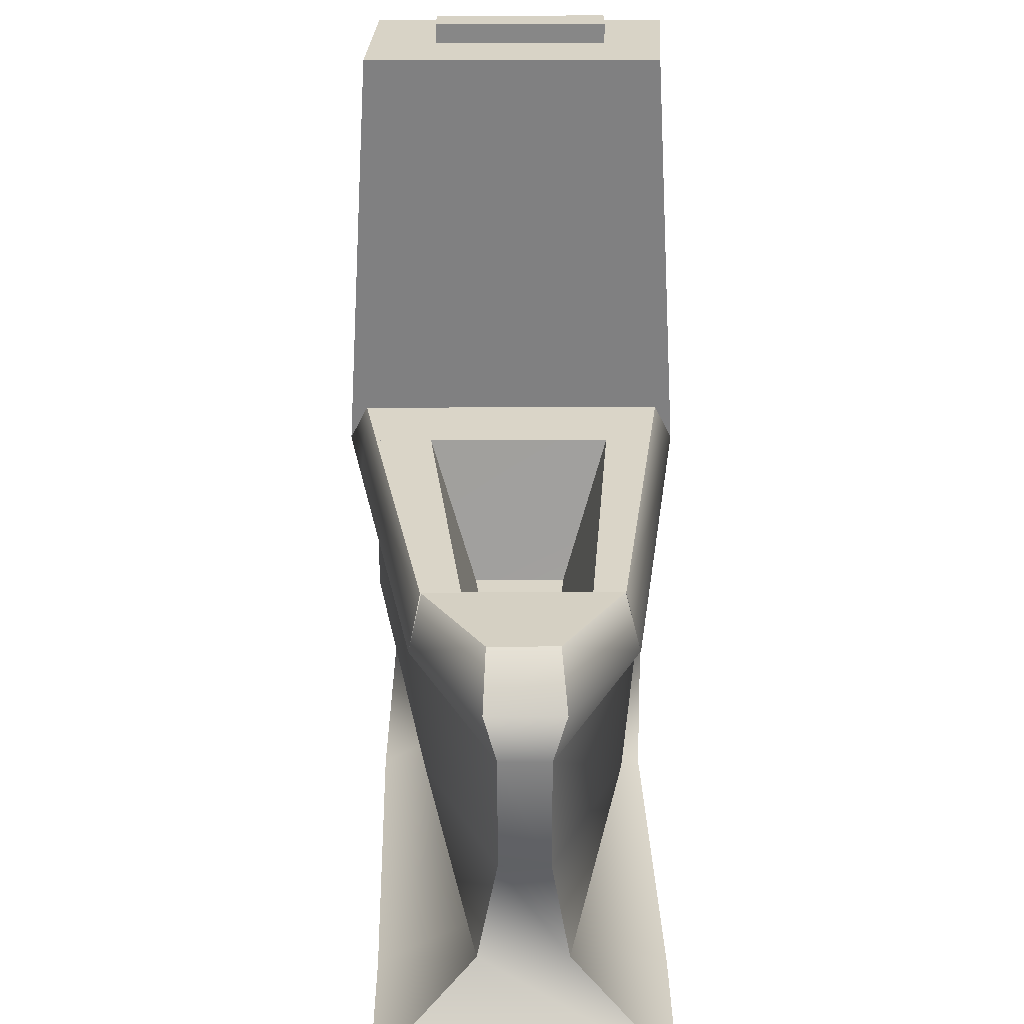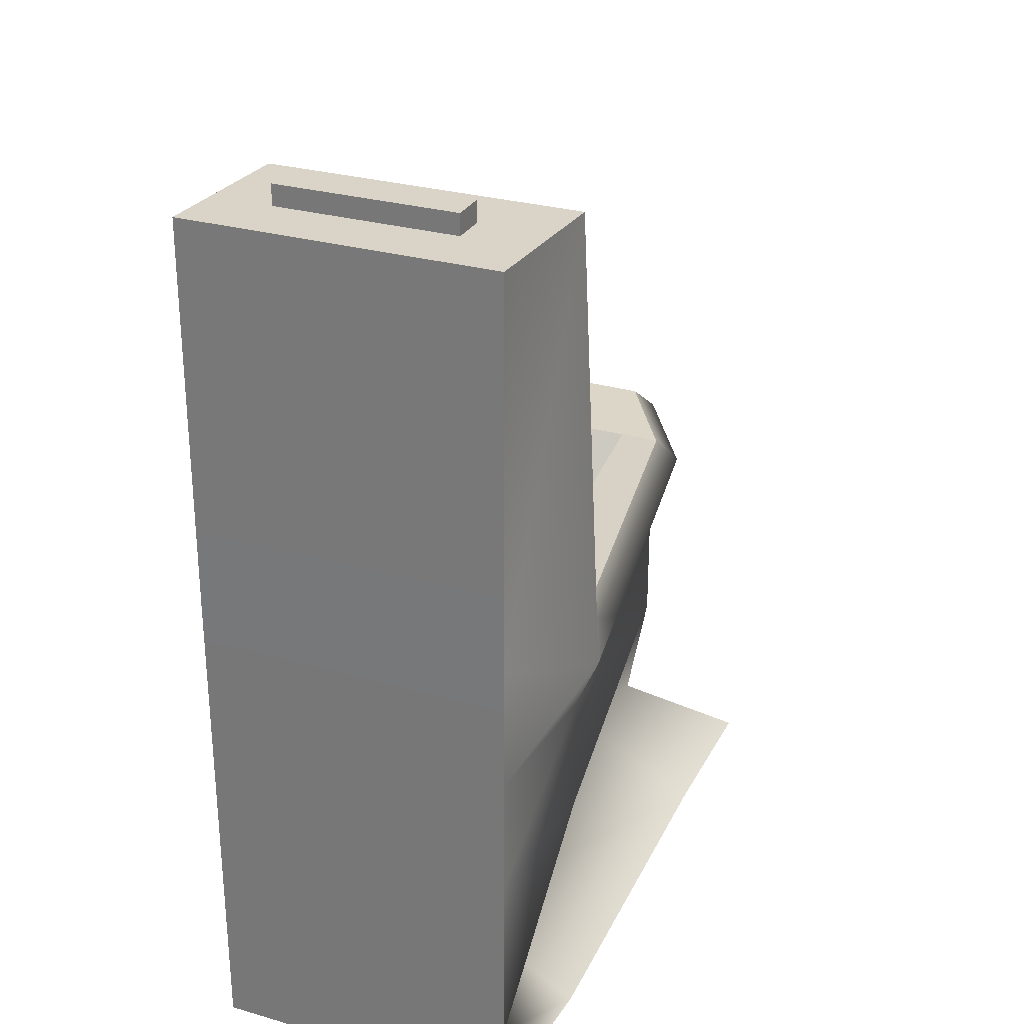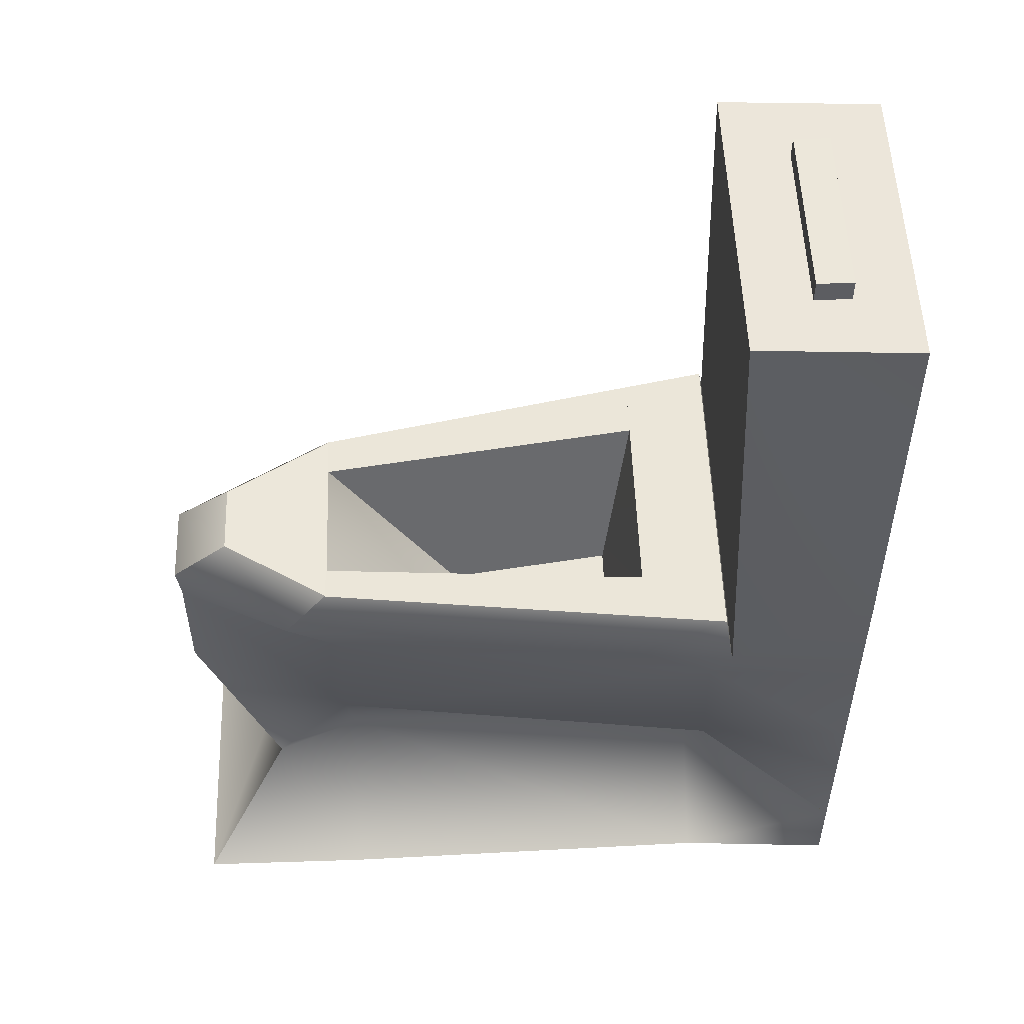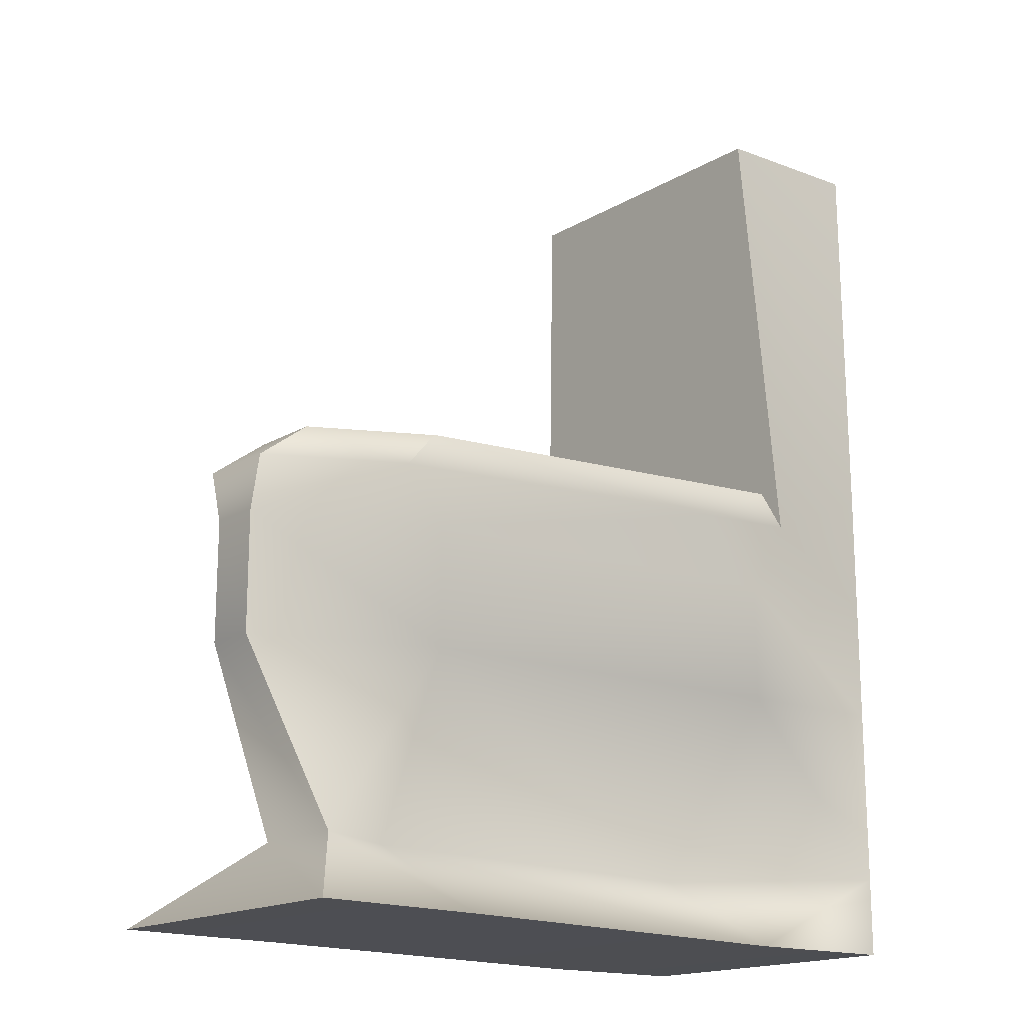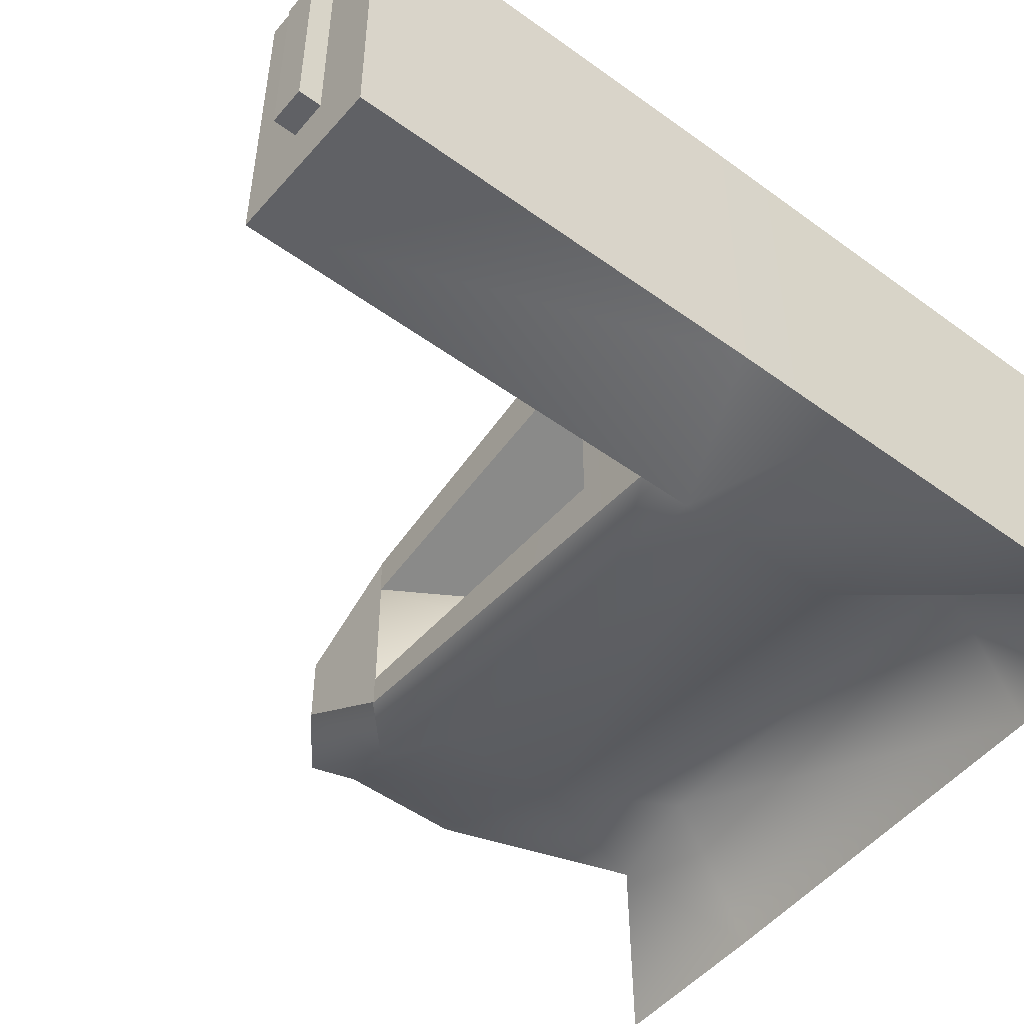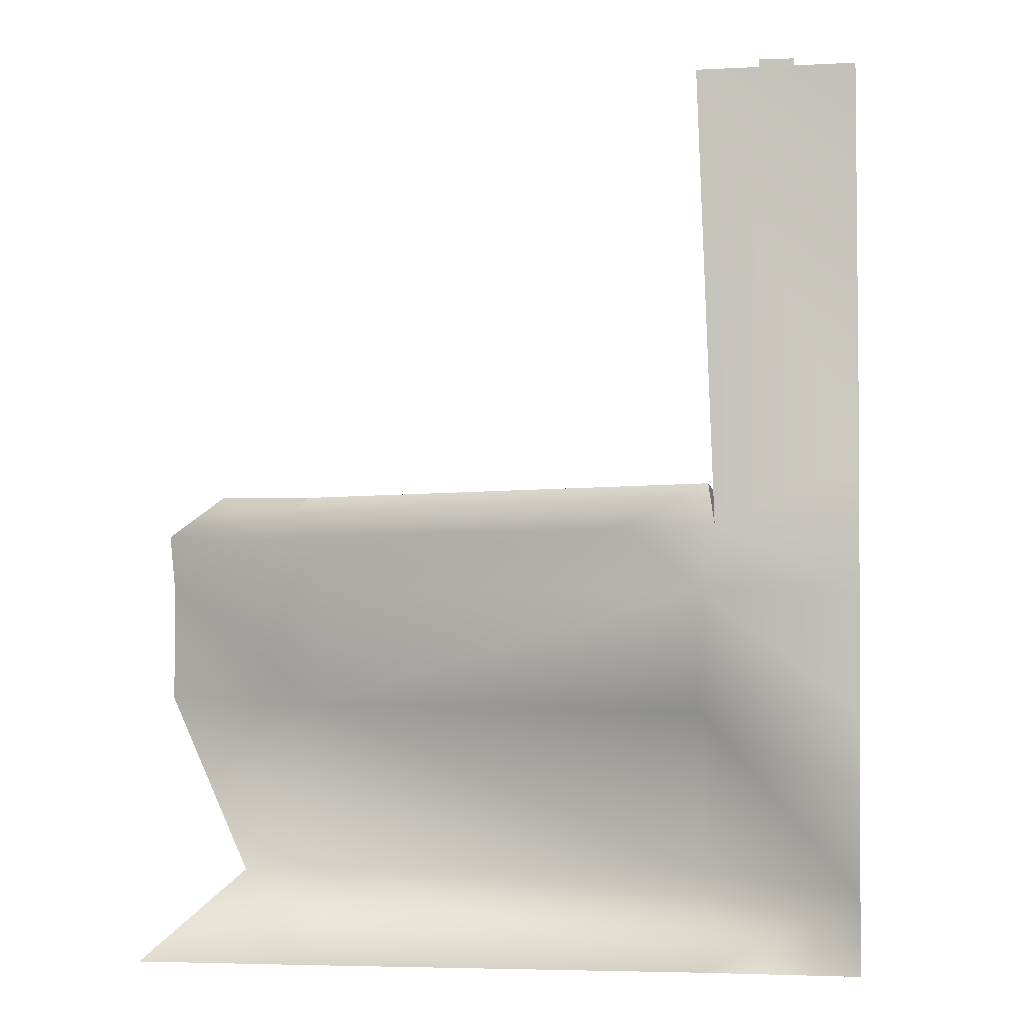
<metadata>
{"format":"obj","ext":"obj","renderer":"f3d","projection":"perspective","resolution":1024,"background":"white","views":[{"elev":27.5,"azim":89.7,"up":"+Y"},{"elev":28.7,"azim":-66.7,"up":"+Y"},{"elev":53.1,"azim":178.0,"up":"+Y"},{"elev":-17.2,"azim":139.0,"up":"+Y"},{"elev":-50.2,"azim":-128.8,"up":"+Z"},{"elev":-1.1,"azim":-173.5,"up":"+Y"}]}
</metadata>
<code>
g default
v 5.592 -0.004081 13.65
v 5.592 -0.004081 12.65
v 5.595 1.358 13.28
v 5.595 1.358 13.03
v 3.306 1.584 13.65
v 3.306 1.584 12.65
v 3.306 -0.004081 13.65
v 3.306 -0.004081 12.65
v 5.326 0.2465 13.31
v 3.306 0.2465 13.65
v 3.306 0.2465 12.65
v 5.326 0.2465 13
v 5.592 0.8121 13.24
v 3.306 0.8121 13.65
v 3.306 0.8121 12.65
v 5.592 0.8121 13.07
v 5.592 1.194 13.24
v 3.306 1.194 13.65
v 3.306 1.194 12.65
v 5.592 1.194 13.07
v 5.213 1.351 13.51
v 5.043 1.194 13.48
v 5.043 0.8121 13.48
v 5.045 0.2465 13.2
v 5.045 -0.004081 13.65
v 5.045 -0.004081 12.65
v 5.045 0.2465 13.11
v 5.047 0.8121 12.83
v 5.047 1.194 12.83
v 5.213 1.351 12.79
v 3.752 1.394 13.78
v 3.801 1.191 13.69
v 3.801 0.8089 13.69
v 3.801 0.2433 13.24
v 3.801 -0.007292 13.69
v 3.801 -0.007292 12.69
v 3.801 0.2433 13.13
v 3.801 0.8089 12.69
v 3.801 1.191 12.69
v 3.752 1.394 12.6
v 3.809 2.828 12.68
v 3.809 2.828 13.68
v 3.314 2.831 12.65
v 3.314 2.831 13.65
v 4.044 1.385 13.72
v 4.044 1.385 12.64
v 4.653 0.9806 13.25
v 4.121 0.9962 13.32
v 4.653 0.9807 13.04
v 4.121 0.9962 13
v 3.773 1.523 13.71
v 3.773 1.523 12.66
v 4.034 1.515 13.67
v 4.034 1.515 13.47
v 4.034 1.515 12.85
v 4.034 1.515 12.7
v 5.079 1.485 12.94
v 4.034 1.515 12.85
v 5.079 1.485 12.83
v 4.034 1.515 12.7
v 5.079 1.484 13.48
v 5.079 1.484 13.35
v 4.034 1.515 13.47
v 4.034 1.515 13.67
v 5.415 1.491 13.04
v 5.074 1.485 12.83
v 5.074 1.485 12.94
v 5.074 1.485 13.35
v 5.074 1.484 13.48
v 5.415 1.491 13.27
v 3.612 2.819 13.44
v 3.612 2.819 12.87
v 3.612 2.896 13.44
v 3.612 2.896 12.87
v 3.501 2.896 13.44
v 3.501 2.896 12.87
v 3.501 2.819 13.44
v 3.501 2.819 12.87
g textureBakeSet22 Toilet
f 1 2 9
f 9 2 12
f 10 11 7
f 7 11 8
f 25 26 1
f 1 26 2
f 2 26 12
f 12 26 27
f 1 9 25
f 25 9 24
f 24 9 23
f 23 9 13
f 14 15 10
f 10 15 11
f 27 28 12
f 12 28 16
f 9 12 13
f 13 12 16
f 18 19 14
f 14 19 15
f 16 28 20
f 20 28 29
f 13 16 17
f 17 16 20
f 5 6 18
f 18 6 19
f 24 23 34
f 34 23 33
f 35 25 34
f 34 25 24
f 35 36 25
f 25 36 26
f 26 36 27
f 27 36 37
f 27 37 28
f 28 37 38
f 29 28 39
f 39 28 38
f 34 33 10
f 10 33 14
f 7 35 10
f 10 35 34
f 8 36 7
f 7 36 35
f 37 36 11
f 11 36 8
f 37 11 38
f 38 11 15
f 38 15 39
f 39 15 19
f 42 41 44
f 44 41 43
f 6 5 43
f 43 5 44
f 22 23 17
f 17 23 13
f 33 23 32
f 32 23 22
f 33 32 14
f 14 32 18
f 32 31 18
f 18 31 5
f 39 19 40
f 40 19 6
f 31 40 42
f 42 40 41
f 40 6 41
f 41 6 43
f 31 42 5
f 5 42 44
f 17 20 3
f 3 20 4
f 22 17 21
f 21 17 3
f 29 30 20
f 20 30 4
f 51 53 52
f 53 54 52
f 56 52 55
f 52 54 55
f 57 59 58
f 58 59 60
f 62 63 61
f 61 63 64
f 66 67 65
f 69 70 68
f 67 68 65
f 65 68 70
f 31 32 45
f 32 22 45
f 45 22 21
f 40 46 39
f 39 46 29
f 46 30 29
f 49 50 47
f 47 50 48
f 40 31 52
f 52 31 51
f 31 45 51
f 51 45 53
f 48 54 45
f 45 54 53
f 50 55 48
f 48 55 54
f 50 46 55
f 55 46 56
f 40 52 46
f 46 52 56
f 50 49 58
f 58 49 57
f 30 59 49
f 49 59 57
f 30 46 59
f 59 46 60
f 50 58 46
f 46 58 60
f 47 62 21
f 21 62 61
f 48 63 47
f 47 63 62
f 48 45 63
f 63 45 64
f 21 61 45
f 45 61 64
f 4 30 65
f 65 30 66
f 67 66 49
f 30 49 66
f 47 68 49
f 49 68 67
f 47 21 68
f 68 21 69
f 3 70 21
f 21 70 69
f 4 65 3
f 3 65 70
f 71 72 73
f 73 72 74
f 73 74 75
f 75 74 76
f 75 76 77
f 77 76 78
f 77 78 71
f 71 78 72
f 72 78 74
f 74 78 76
f 77 71 75
f 75 71 73

</code>
